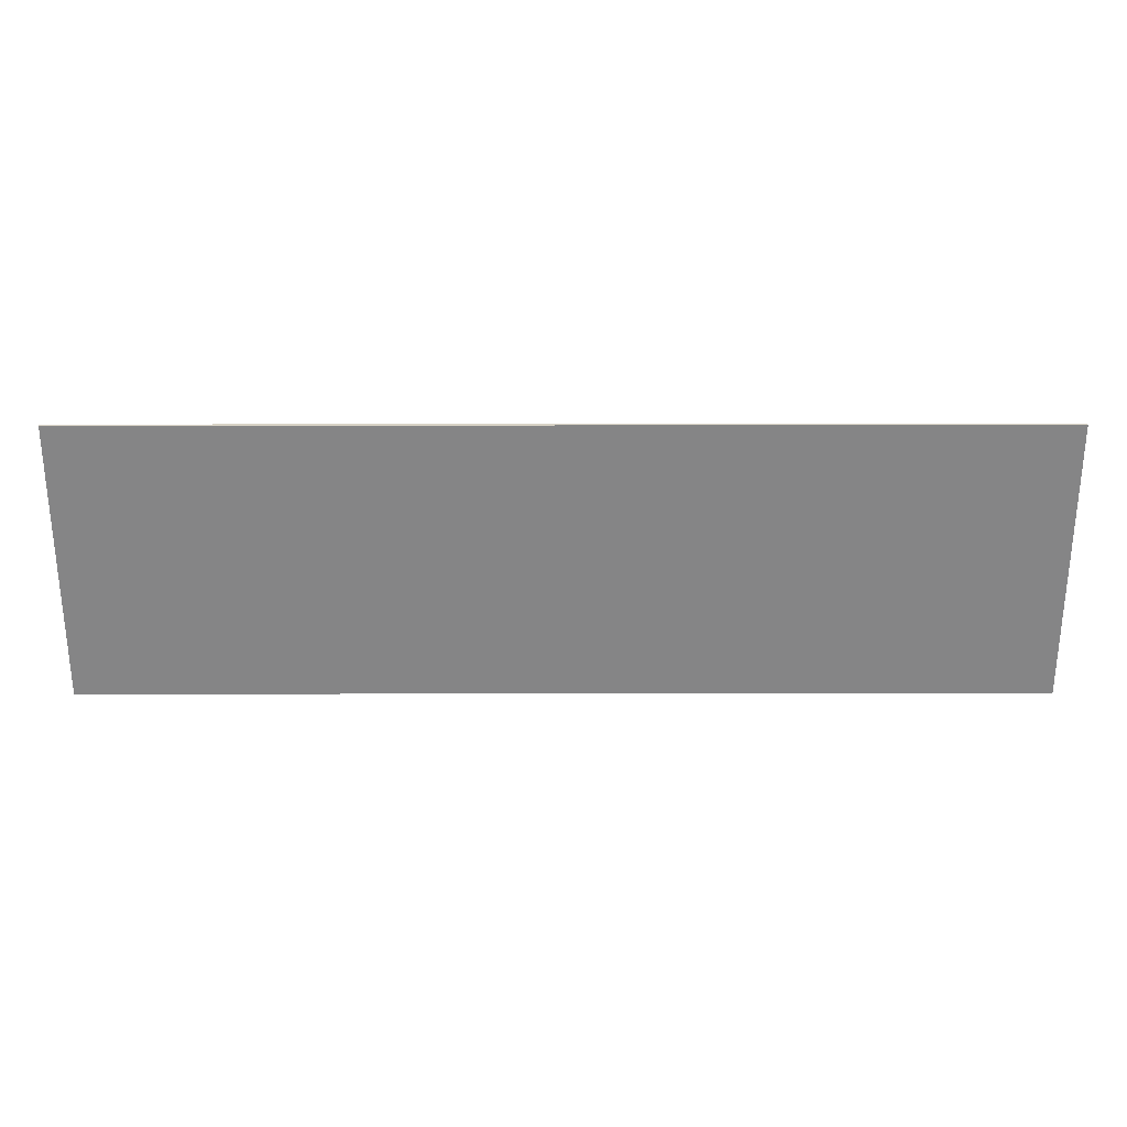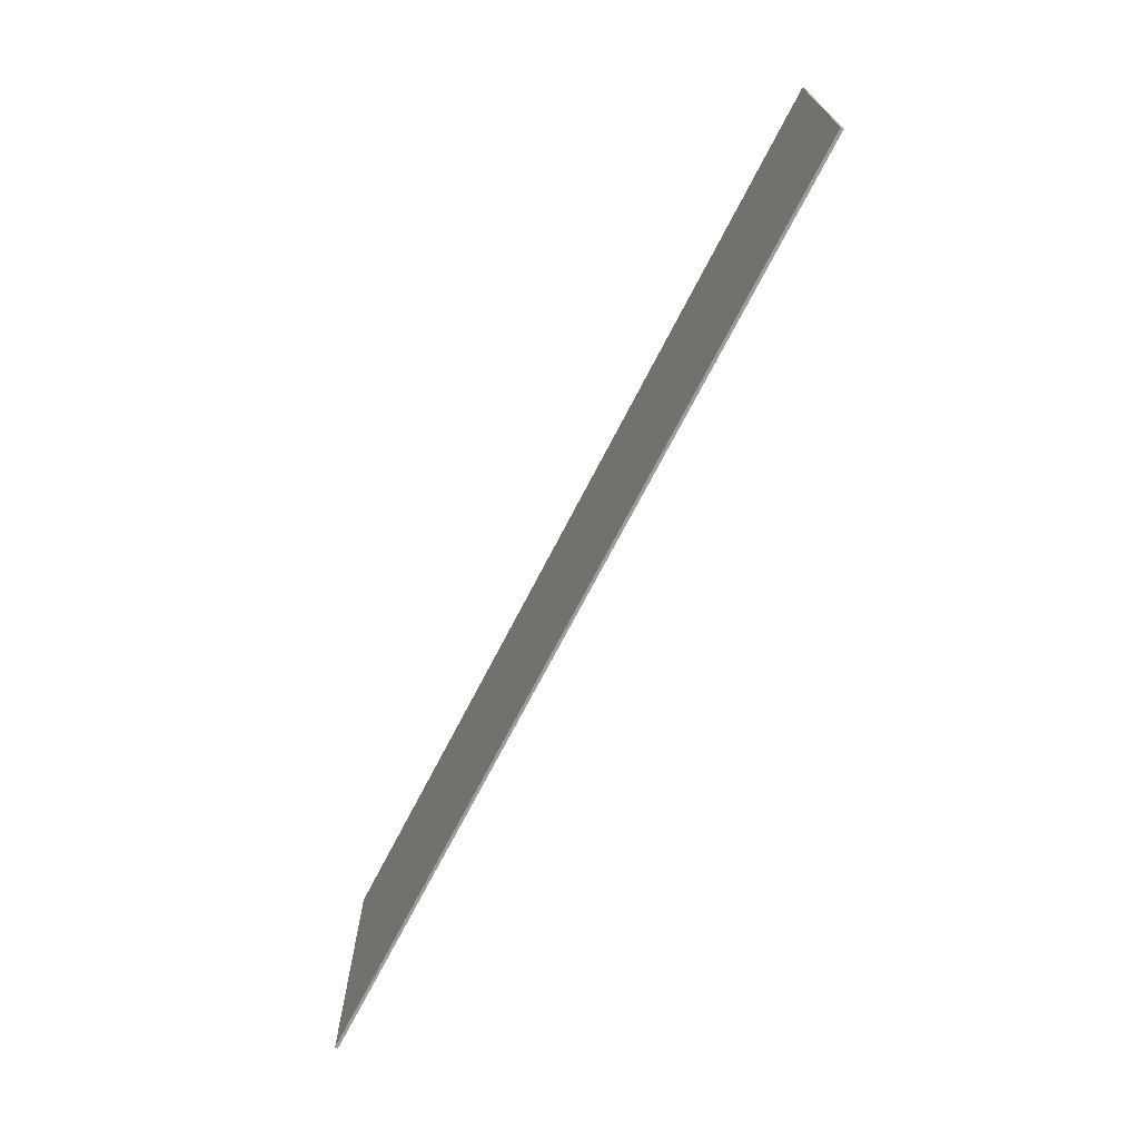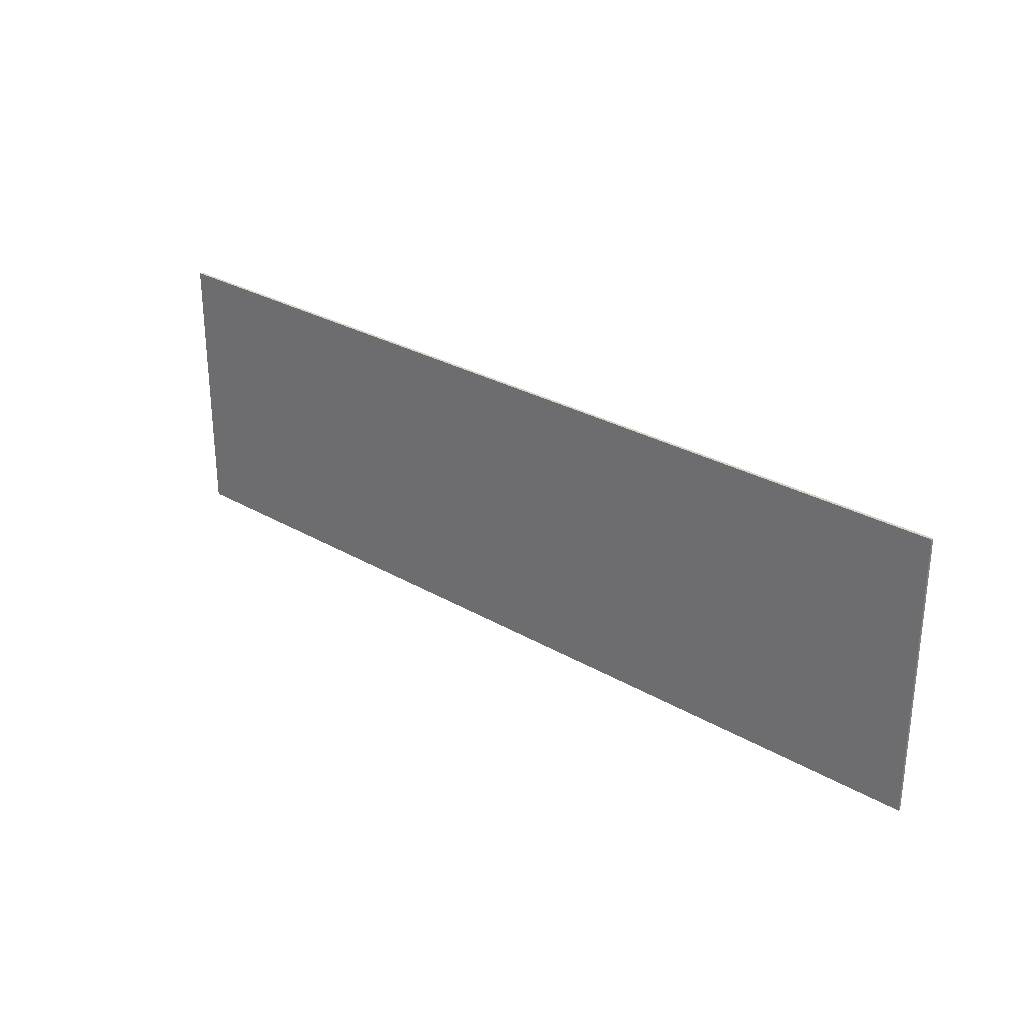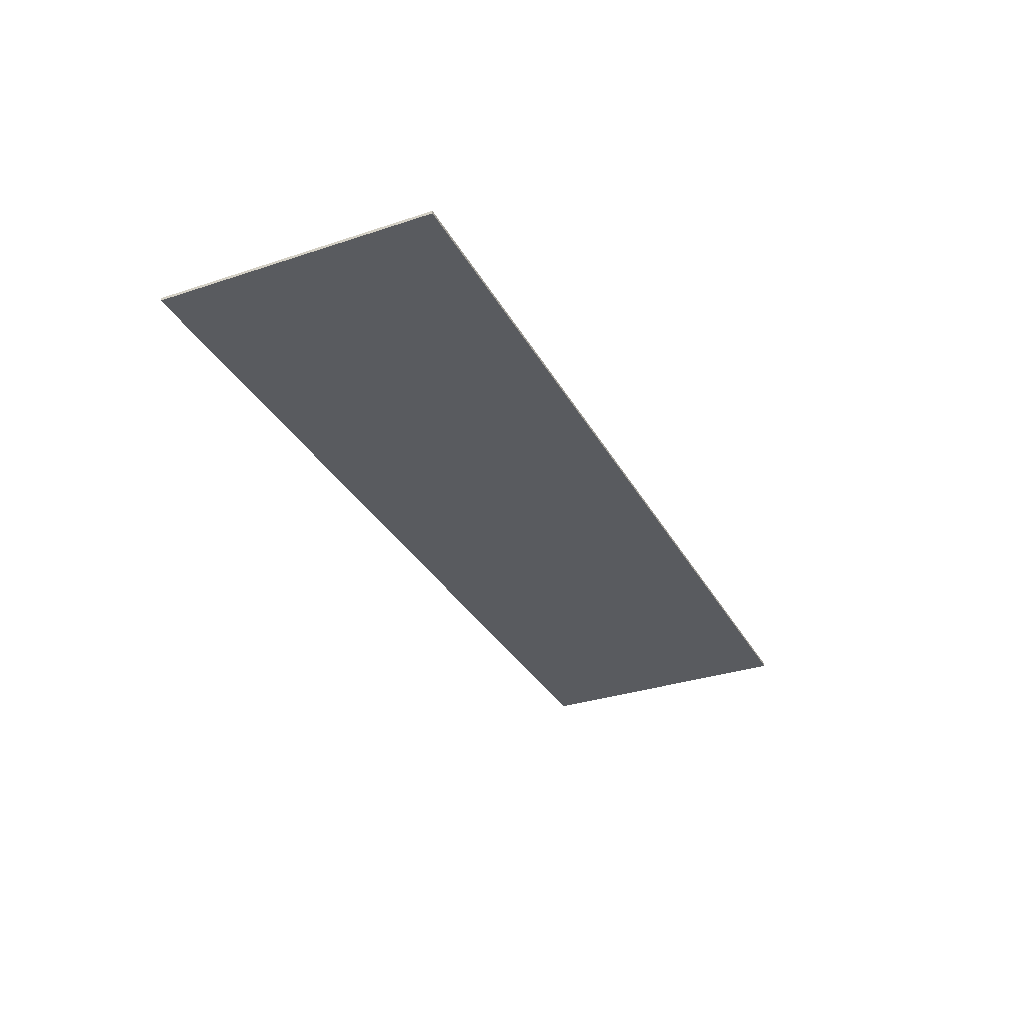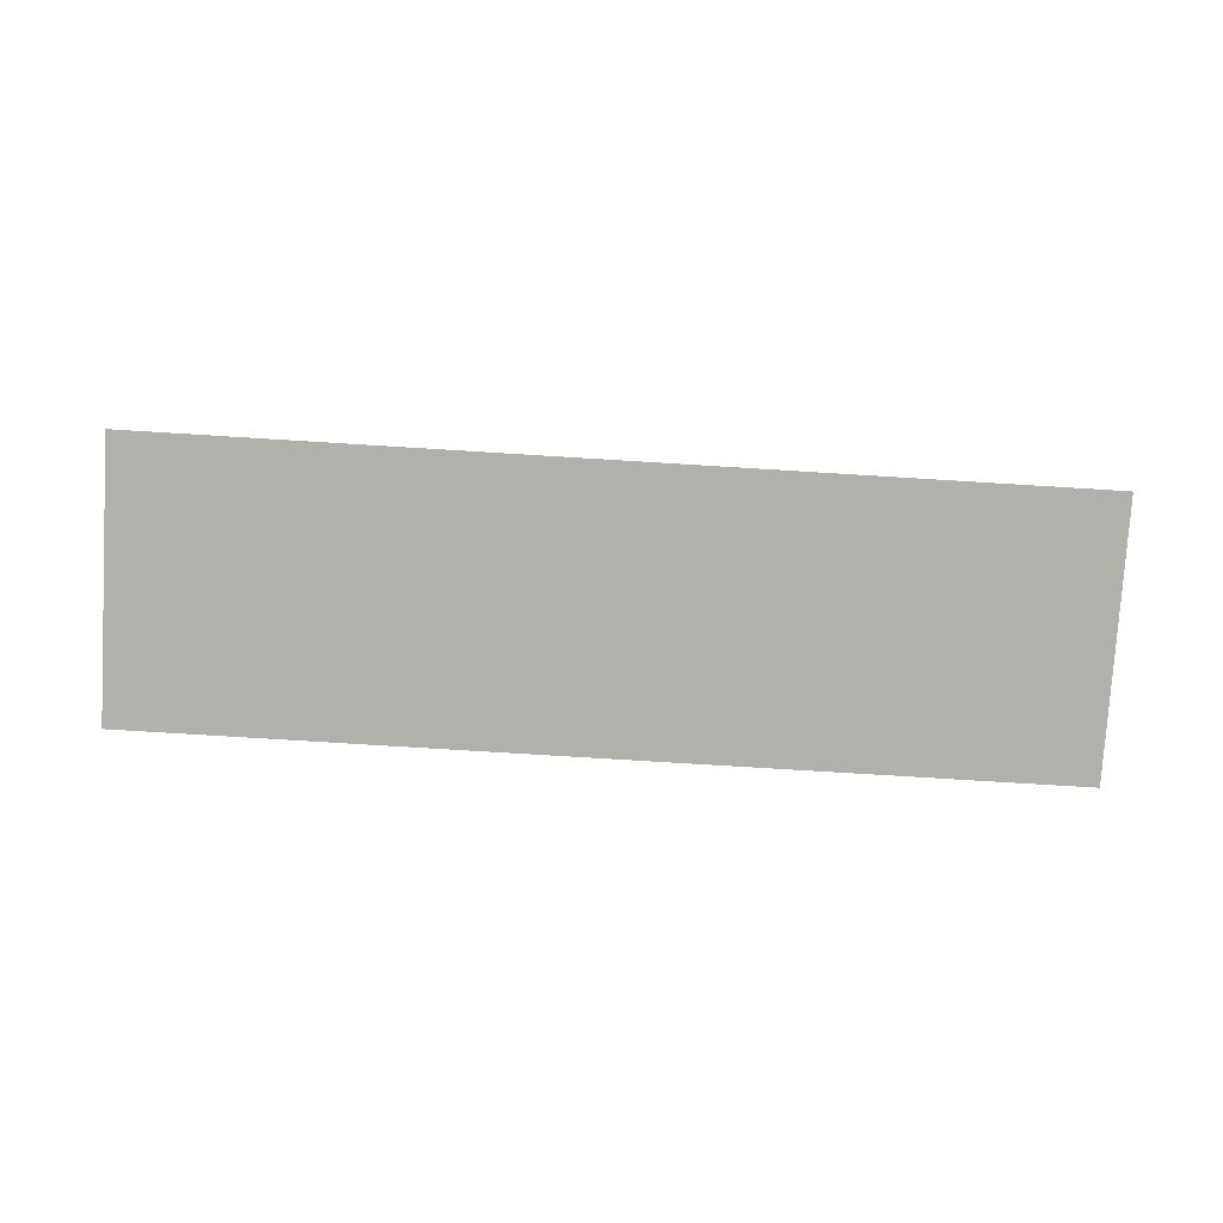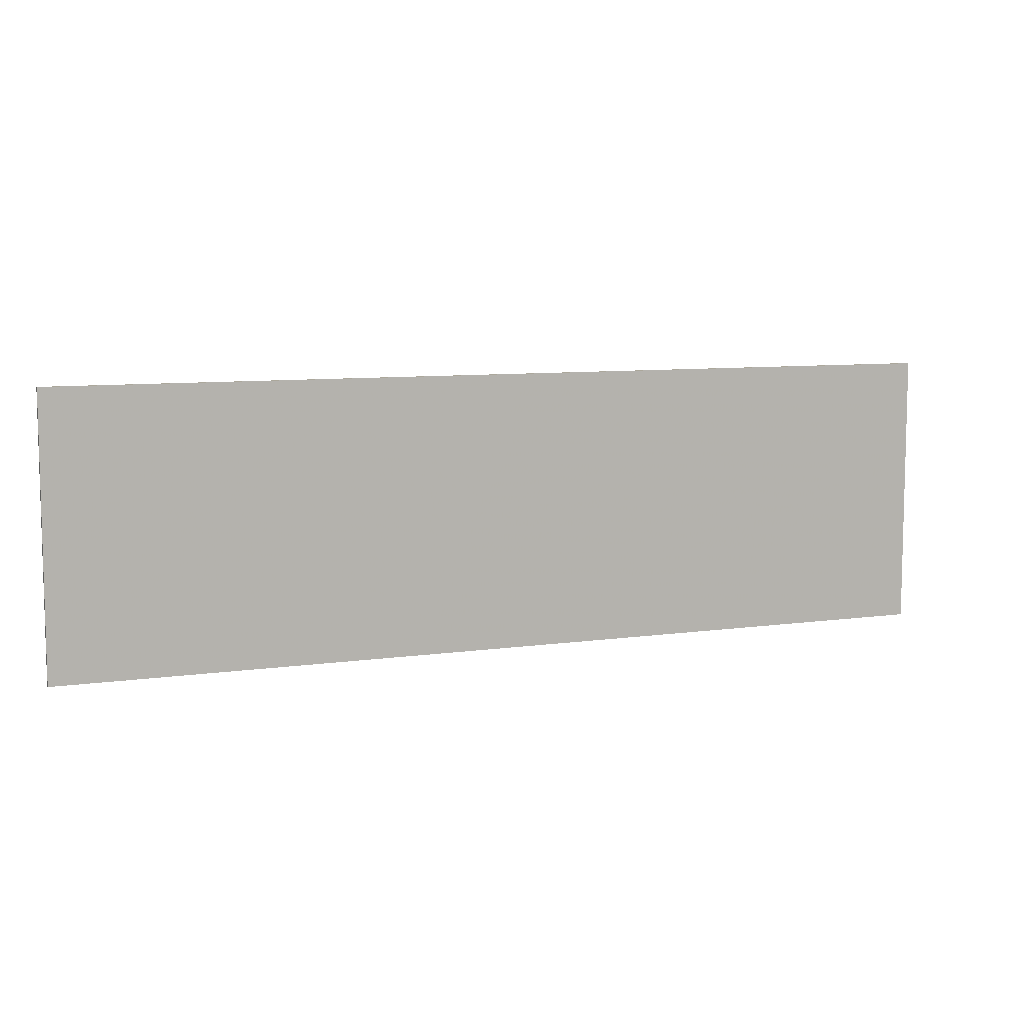
<metadata>
{"format":"obj","ext":"obj","renderer":"f3d","projection":"perspective","resolution":1024,"background":"white","views":[{"elev":28.1,"azim":179.9,"up":"+Z"},{"elev":-70.6,"azim":62.8,"up":"+Z"},{"elev":28.2,"azim":-138.6,"up":"+Z"},{"elev":-32.4,"azim":-65.2,"up":"+Y"},{"elev":-78.5,"azim":-3.5,"up":"+Y"},{"elev":8.2,"azim":-21.7,"up":"+Z"}]}
</metadata>
<code>
v -2 -0.0125 0.6
v -2 -0.0125 0.2
v 2 -0.0125 0.2
v 2 -0.0125 0.6
v -2 -0.0125 -0.2
v -2 -0.0125 -0.6
v 2 -0.0125 -0.6
v 2 -0.0125 -0.2
v -1.375 -0.0125 0.2
v -1.625 -0.0125 0.2
v -1.625 -0.0125 -0.2
v -1.375 -0.0125 -0.2
v -0.875 -0.0125 0.2
v -1.125 -0.0125 0.2
v -1.125 -0.0125 -0.2
v -0.875 -0.0125 -0.2
v -0.375 -0.0125 0.2
v -0.625 -0.0125 0.2
v -0.625 -0.0125 -0.2
v -0.375 -0.0125 -0.2
v 0.125 -0.0125 0.2
v -0.125 -0.0125 0.2
v -0.125 -0.0125 -0.2
v 0.125 -0.0125 -0.2
v 0.625 -0.0125 0.2
v 0.375 -0.0125 0.2
v 0.375 -0.0125 -0.2
v 0.625 -0.0125 -0.2
v 1.125 -0.0125 0.2
v 0.875 -0.0125 0.2
v 0.875 -0.0125 -0.2
v 1.125 -0.0125 -0.2
v 1.625 -0.0125 0.2
v 1.375 -0.0125 0.2
v 1.375 -0.0125 -0.2
v 1.625 -0.0125 -0.2
v -1.625 -0.0125 0.2
v -2 -0.0125 0.2
v -2 -0.0125 -0.2
v -1.625 -0.0125 -0.2
v -1.125 -0.0125 0.2
v -1.375 -0.0125 0.2
v -1.375 -0.0125 -0.2
v -1.125 -0.0125 -0.2
v -0.625 -0.0125 0.2
v -0.875 -0.0125 0.2
v -0.875 -0.0125 -0.2
v -0.625 -0.0125 -0.2
v -0.125 -0.0125 0.2
v -0.375 -0.0125 0.2
v -0.375 -0.0125 -0.2
v -0.125 -0.0125 -0.2
v 0.375 -0.0125 0.2
v 0.125 -0.0125 0.2
v 0.125 -0.0125 -0.2
v 0.375 -0.0125 -0.2
v 0.875 -0.0125 0.2
v 0.625 -0.0125 0.2
v 0.625 -0.0125 -0.2
v 0.875 -0.0125 -0.2
v 1.375 -0.0125 0.2
v 1.125 -0.0125 0.2
v 1.125 -0.0125 -0.2
v 1.375 -0.0125 -0.2
v 2 -0.0125 0.2
v 1.625 -0.0125 0.2
v 1.625 -0.0125 -0.2
v 2 -0.0125 -0.2
v 2 0 0.6
v 2 0 -0.6
v -2 0 -0.6
v -2 0 0.6
v -2 -0.0125 0.6
v 2 -0.0125 0.6
v 2 0 0.6
v -2 0 0.6
v -2 0 -0.6
v 2 0 -0.6
v 2 -0.0125 -0.6
v -2 -0.0125 -0.6
v -2 0 -0.6
v -2 -0.0125 -0.6
v -2 -0.0125 0.6
v -2 0 0.6
v 2 0 0.6
v 2 -0.0125 0.6
v 2 -0.0125 -0.6
v 2 0 -0.6
g mesh3031101
f 1 2 3
f 3 4 1
f 5 6 7
f 7 8 5
f 9 10 11
f 11 12 9
f 13 14 15
f 15 16 13
f 17 18 19
f 19 20 17
f 21 22 23
f 23 24 21
f 25 26 27
f 27 28 25
f 29 30 31
f 31 32 29
f 33 34 35
f 35 36 33
f 37 38 39
f 39 40 37
f 41 42 43
f 43 44 41
f 45 46 47
f 47 48 45
f 49 50 51
f 51 52 49
f 53 54 55
f 55 56 53
f 57 58 59
f 59 60 57
f 61 62 63
f 63 64 61
f 65 66 67
f 67 68 65
f 69 70 71
f 71 72 69
f 73 74 75
f 75 76 73
f 77 78 79
f 79 80 77
f 81 82 83
f 83 84 81
f 85 86 87
f 87 88 85

</code>
